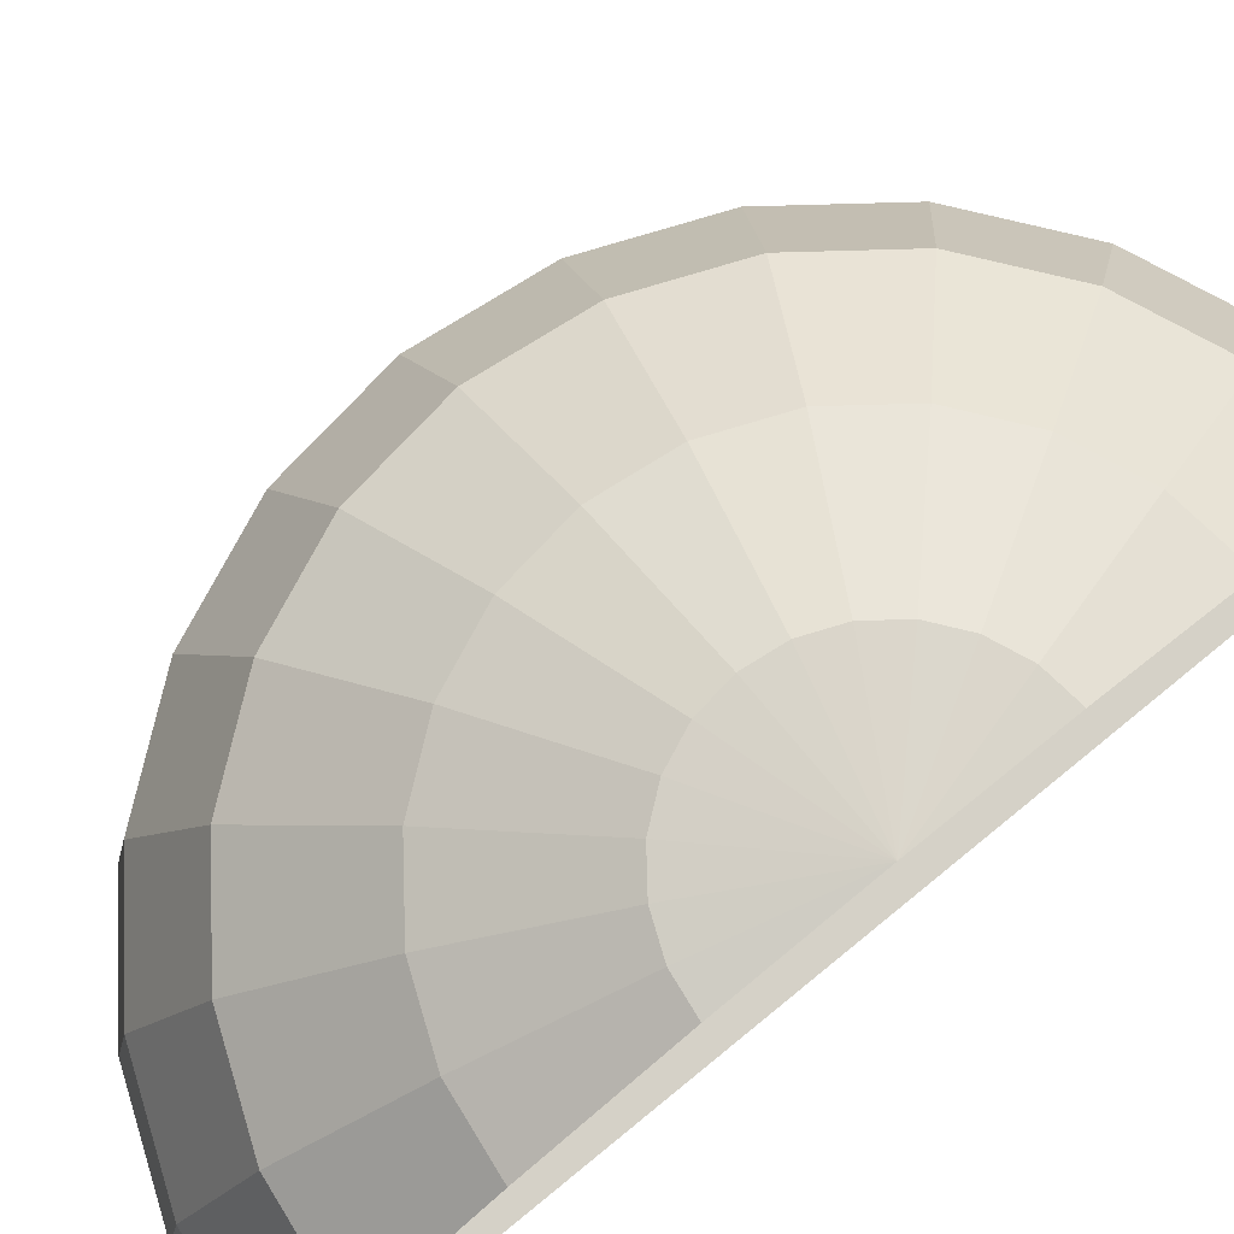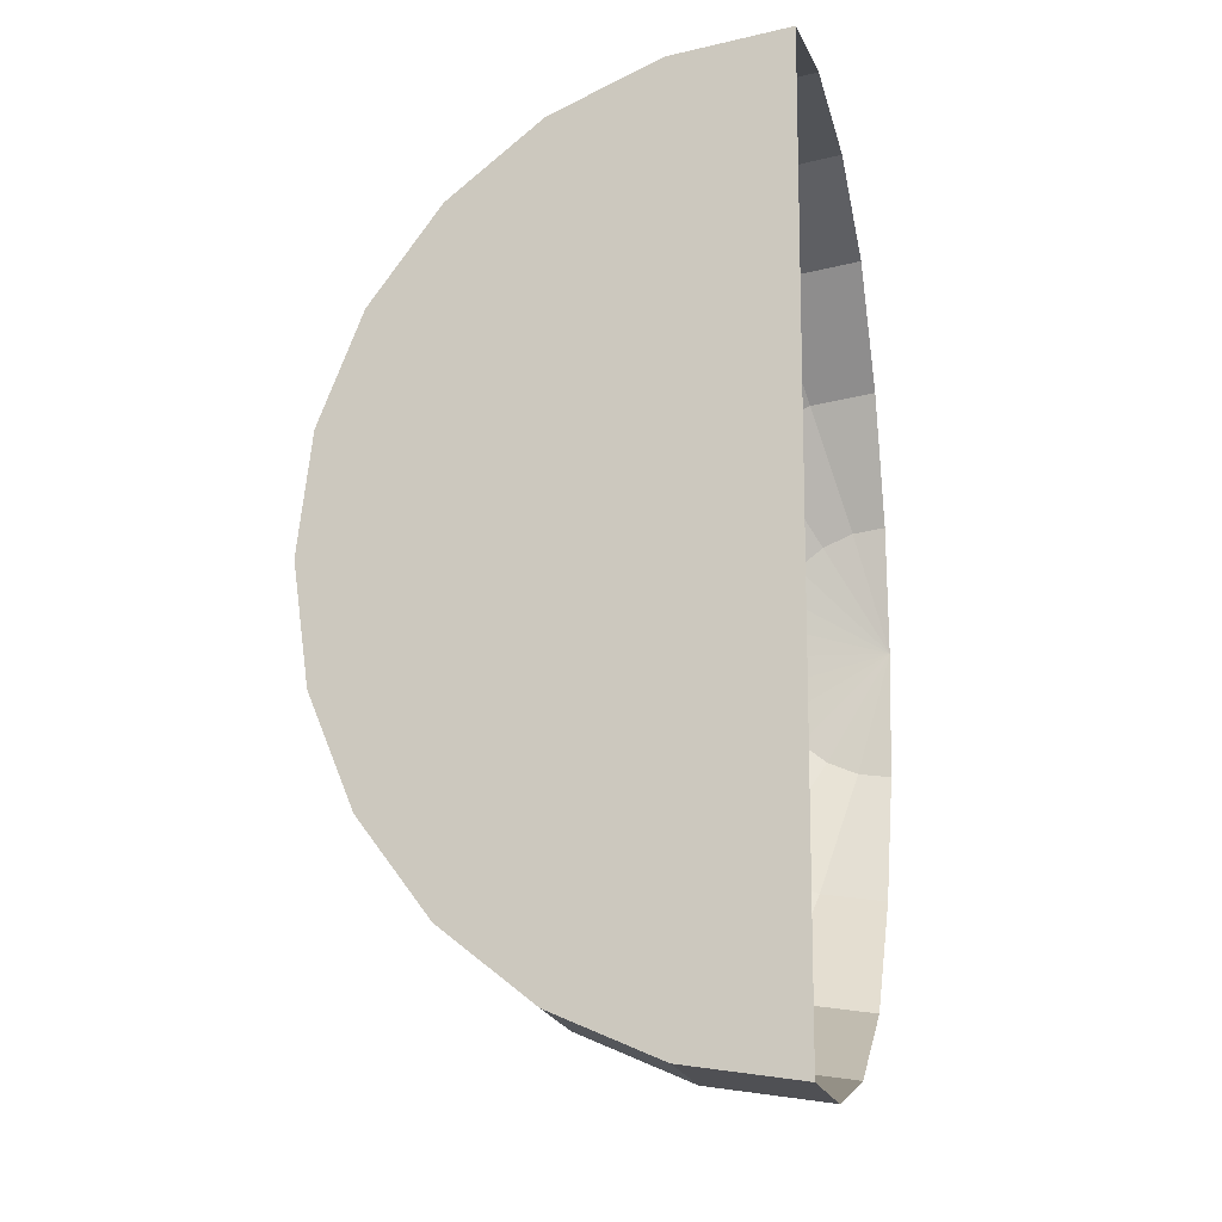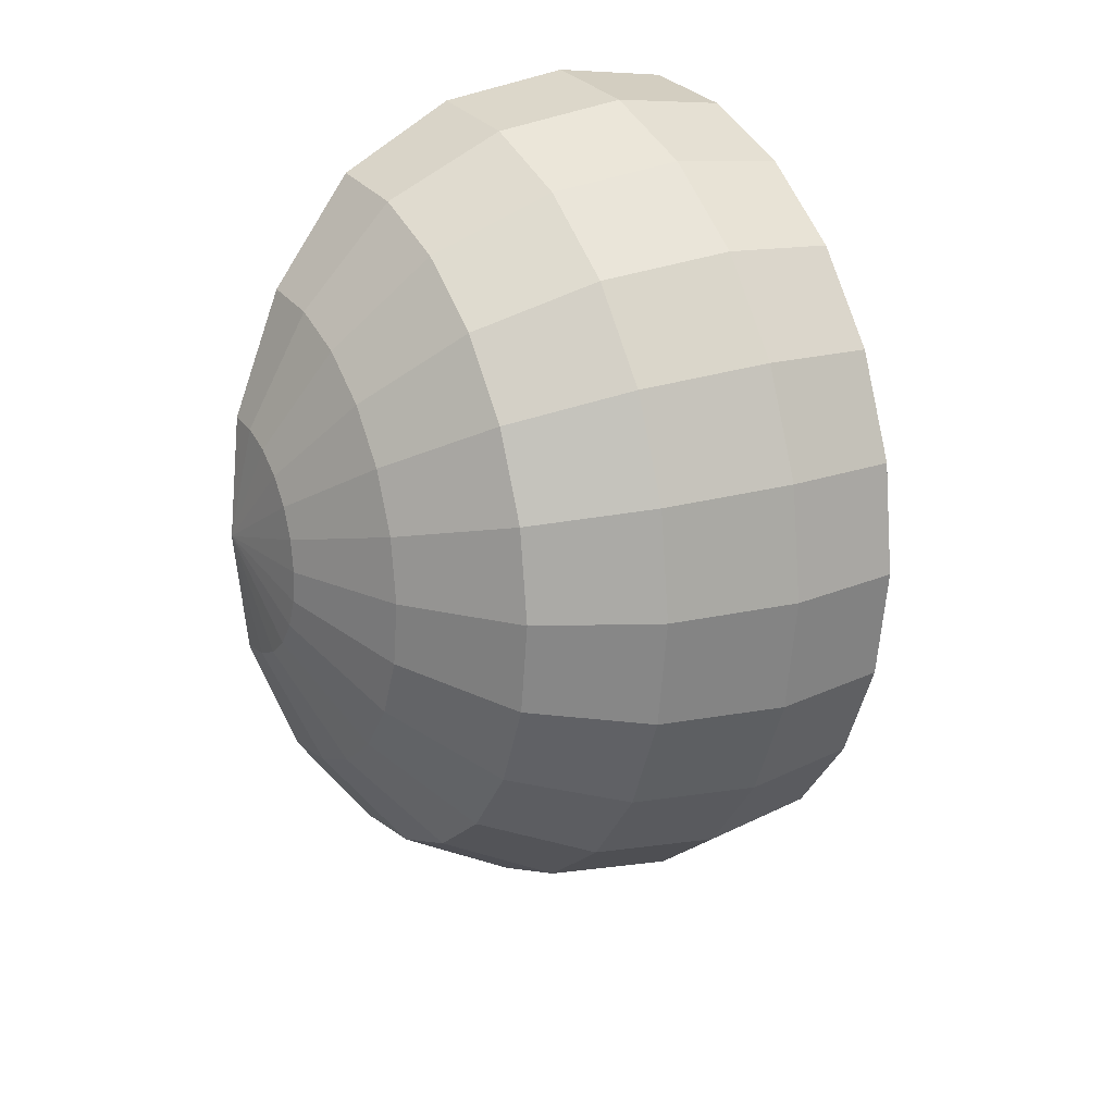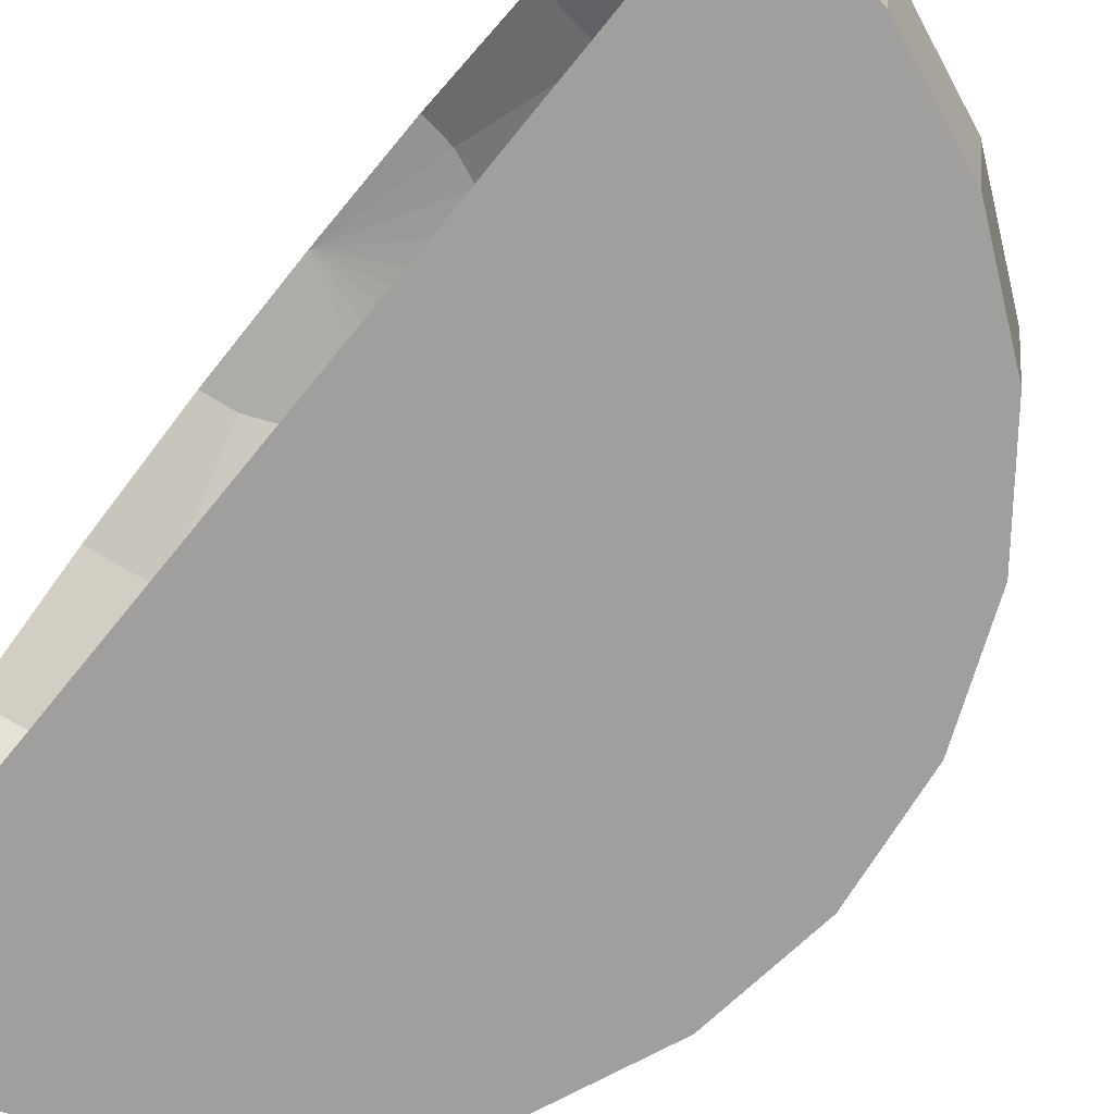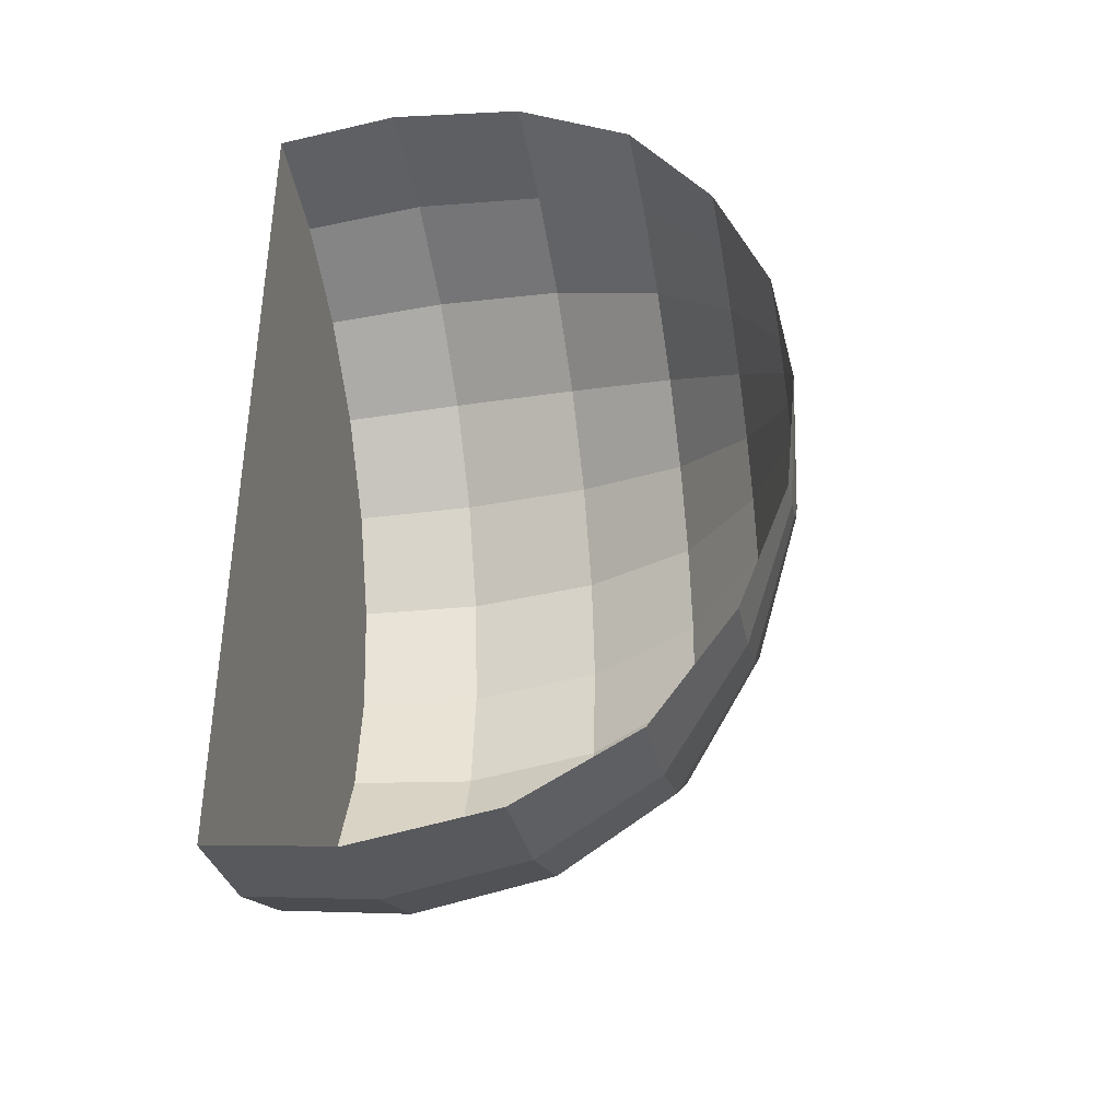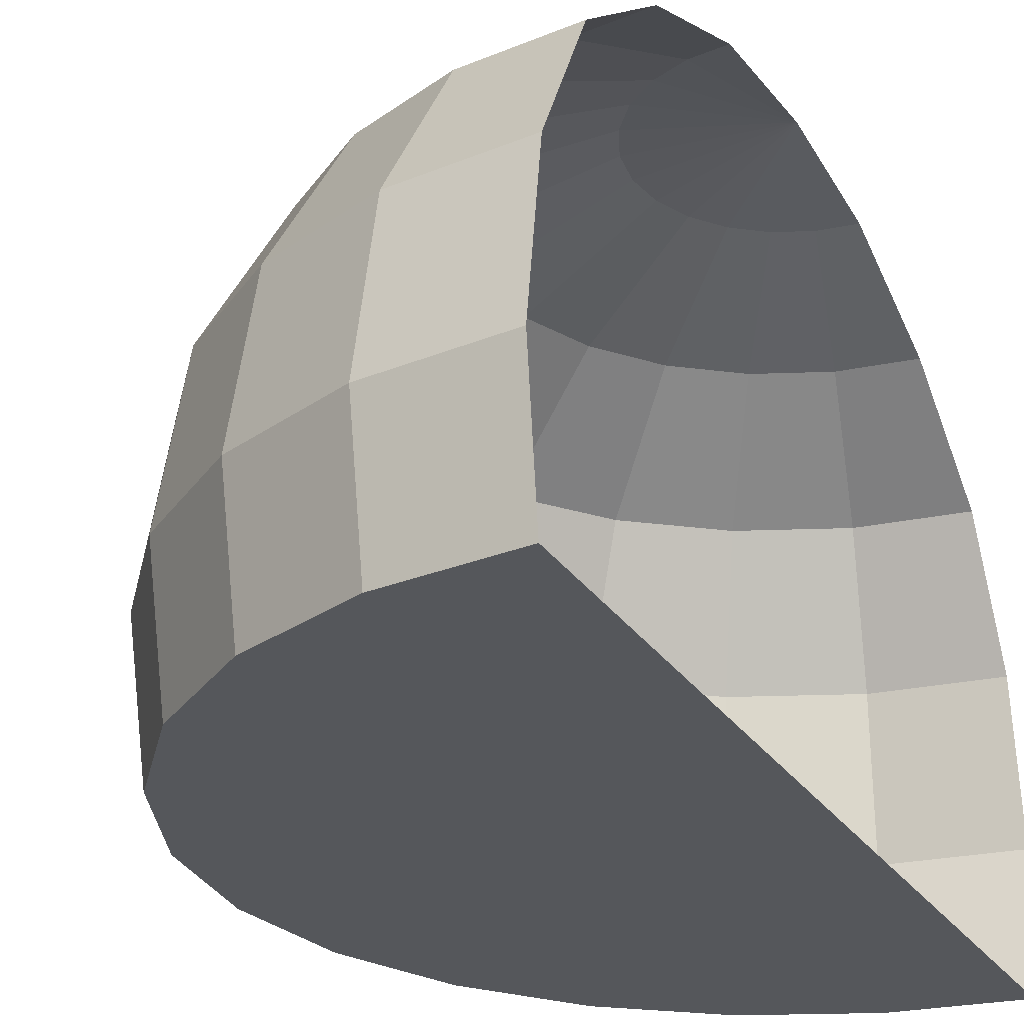
<metadata>
{"format":"obj","ext":"obj","renderer":"f3d","projection":"perspective","resolution":1024,"background":"white","views":[{"elev":79.4,"azim":-129.1,"up":"+Z"},{"elev":-12.5,"azim":-166.0,"up":"+Y"},{"elev":21.1,"azim":59.4,"up":"+Y"},{"elev":-71.4,"azim":-39.0,"up":"+Z"},{"elev":-38.3,"azim":-79.0,"up":"+Y"},{"elev":-26.4,"azim":-154.3,"up":"+Z"}]}
</metadata>
<code>
o Plane
v 0 4.597 0.009674
v 0 3.528 0.009674
v 0 3.378 0.009674
v -1e-06 1.35 5.388
v -1e-06 2.698 4.855
v -1e-06 3.863 3.992
v -0 4.529 2.759
v -0 4.753 1.317
v 1.19 4.44 0.009674
v 0.9131 3.408 0.009674
v 0.8742 3.263 0.009674
v 0.3493 1.304 5.388
v 0.6984 2.606 4.855
v 0.9998 3.731 3.992
v 1.172 4.374 2.759
v 1.23 4.591 1.317
v 2.298 3.981 0.009674
v 1.764 3.055 0.009674
v 1.689 2.925 0.009674
v 0.6748 1.169 5.388
v 1.349 2.337 4.855
v 1.931 3.345 3.992
v 2.264 3.922 2.759
v 2.377 4.116 1.317
v 3.251 3.251 0.009674
v 2.495 2.495 0.009674
v 2.388 2.388 0.009674
v 0.9544 0.9544 5.388
v 1.908 1.908 4.855
v 2.732 2.732 3.992
v 3.202 3.202 2.759
v 3.361 3.361 1.317
v 3.981 2.298 0.009674
v 3.055 1.764 0.009674
v 2.925 1.689 0.009674
v 1.169 0.6748 5.388
v 2.337 1.349 4.855
v 3.345 1.931 3.992
v 3.922 2.264 2.759
v 4.116 2.377 1.317
v 4.44 1.19 0.009674
v 3.408 0.9131 0.009674
v 3.263 0.8742 0.009674
v 1.304 0.3493 5.388
v 2.606 0.6984 4.855
v 3.731 0.9998 3.992
v 4.374 1.172 2.759
v 4.591 1.23 1.317
v -0 1e-06 5.528
v 4.597 -0 0.009674
v 3.528 -0 0.009674
v 3.378 -0 0.009674
v 1.35 1e-06 5.388
v 2.698 1e-06 4.855
v 3.863 0 3.992
v 4.529 0 2.759
v 4.753 -0 1.317
v 4.44 -1.19 0.009674
v 3.408 -0.9131 0.009674
v 3.263 -0.8742 0.009674
v 1.304 -0.3493 5.388
v 2.606 -0.6984 4.855
v 3.731 -0.9998 3.992
v 4.374 -1.172 2.759
v 4.591 -1.23 1.317
v 3.981 -2.298 0.009674
v 3.055 -1.764 0.009674
v 2.925 -1.689 0.009674
v 1.169 -0.6748 5.388
v 2.337 -1.349 4.855
v 3.345 -1.931 3.992
v 3.922 -2.264 2.759
v 4.116 -2.377 1.317
v 3.251 -3.251 0.009674
v 2.495 -2.495 0.009674
v 2.388 -2.388 0.009674
v 0.9544 -0.9544 5.388
v 1.908 -1.908 4.855
v 2.732 -2.732 3.992
v 3.202 -3.202 2.759
v 3.361 -3.361 1.317
v 2.298 -3.981 0.009674
v 1.764 -3.055 0.009674
v 0 0 0.009674
v 1.689 -2.925 0.009674
v 0.6748 -1.169 5.388
v 1.349 -2.337 4.855
v 1.931 -3.345 3.992
v 2.264 -3.922 2.759
v 2.377 -4.116 1.317
v 1.19 -4.44 0.009674
v 0.9131 -3.408 0.009674
v 0.8742 -3.263 0.009674
v 0.3493 -1.304 5.388
v 0.6984 -2.606 4.855
v 0.9998 -3.731 3.992
v 1.172 -4.374 2.759
v 1.23 -4.591 1.317
v -0 -4.597 0.009674
v -0 -3.528 0.009674
v -0 -3.378 0.009674
v 1e-06 -1.35 5.388
v 1e-06 -2.698 4.855
v 0 -3.863 3.992
v 0 -4.529 2.759
v -0 -4.753 1.317
f 11 2 3
f 19 10 11
f 19 26 18
f 35 26 27
f 43 34 35
f 43 51 42
f 52 59 51
f 68 59 60
f 76 67 68
f 76 83 75
f 93 83 85
f 101 92 93
f 11 10 2
f 19 18 10
f 19 27 26
f 35 34 26
f 43 42 34
f 43 52 51
f 52 60 59
f 68 67 59
f 76 75 67
f 76 85 83
f 93 92 83
f 101 100 92
f 3 84 11
f 10 1 2
f 11 84 19
f 18 9 10
f 19 84 27
f 18 25 17
f 34 25 26
f 27 84 35
f 35 84 43
f 42 33 34
f 43 84 52
f 51 41 42
f 52 84 60
f 59 50 51
f 60 84 68
f 67 58 59
f 75 66 67
f 68 84 76
f 76 84 85
f 83 74 75
f 83 91 82
f 85 84 93
f 93 84 101
f 100 91 92
f 10 9 1
f 18 17 9
f 18 26 25
f 34 33 25
f 42 41 33
f 51 50 41
f 59 58 50
f 67 66 58
f 75 74 66
f 83 82 74
f 83 92 91
f 100 99 91
f 49 4 12
f 7 14 6
f 1 16 8
f 8 15 7
f 4 13 12
f 6 13 5
f 9 24 16
f 16 23 15
f 13 20 12
f 14 21 13
f 49 12 20
f 15 22 14
f 21 28 20
f 22 29 21
f 49 20 28
f 23 30 22
f 24 25 32
f 24 31 23
f 31 38 30
f 25 40 32
f 32 39 31
f 29 36 28
f 30 37 29
f 49 28 36
f 37 44 36
f 38 45 37
f 49 36 44
f 39 46 38
f 33 48 40
f 40 47 39
f 49 44 53
f 47 55 46
f 41 57 48
f 48 56 47
f 45 53 44
f 46 54 45
f 57 64 56
f 54 61 53
f 55 62 54
f 49 53 61
f 56 63 55
f 50 65 57
f 63 70 62
f 49 61 69
f 64 71 63
f 58 73 65
f 65 72 64
f 62 69 61
f 66 81 73
f 73 80 72
f 70 77 69
f 71 78 70
f 49 69 77
f 72 79 71
f 78 86 77
f 79 87 78
f 49 77 86
f 80 88 79
f 74 90 81
f 81 89 80
f 49 86 94
f 89 96 88
f 82 98 90
f 90 97 89
f 87 94 86
f 88 95 87
f 98 105 97
f 94 103 102
f 96 103 95
f 49 94 102
f 97 104 96
f 91 106 98
f 7 15 14
f 1 9 16
f 8 16 15
f 4 5 13
f 6 14 13
f 9 17 24
f 16 24 23
f 13 21 20
f 14 22 21
f 15 23 22
f 21 29 28
f 22 30 29
f 23 31 30
f 24 17 25
f 24 32 31
f 31 39 38
f 25 33 40
f 32 40 39
f 29 37 36
f 30 38 37
f 37 45 44
f 38 46 45
f 39 47 46
f 33 41 48
f 40 48 47
f 47 56 55
f 41 50 57
f 48 57 56
f 45 54 53
f 46 55 54
f 57 65 64
f 54 62 61
f 55 63 62
f 56 64 63
f 50 58 65
f 63 71 70
f 64 72 71
f 58 66 73
f 65 73 72
f 62 70 69
f 66 74 81
f 73 81 80
f 70 78 77
f 71 79 78
f 72 80 79
f 78 87 86
f 79 88 87
f 80 89 88
f 74 82 90
f 81 90 89
f 89 97 96
f 82 91 98
f 90 98 97
f 87 95 94
f 88 96 95
f 98 106 105
f 94 95 103
f 96 104 103
f 97 105 104
f 91 99 106

</code>
